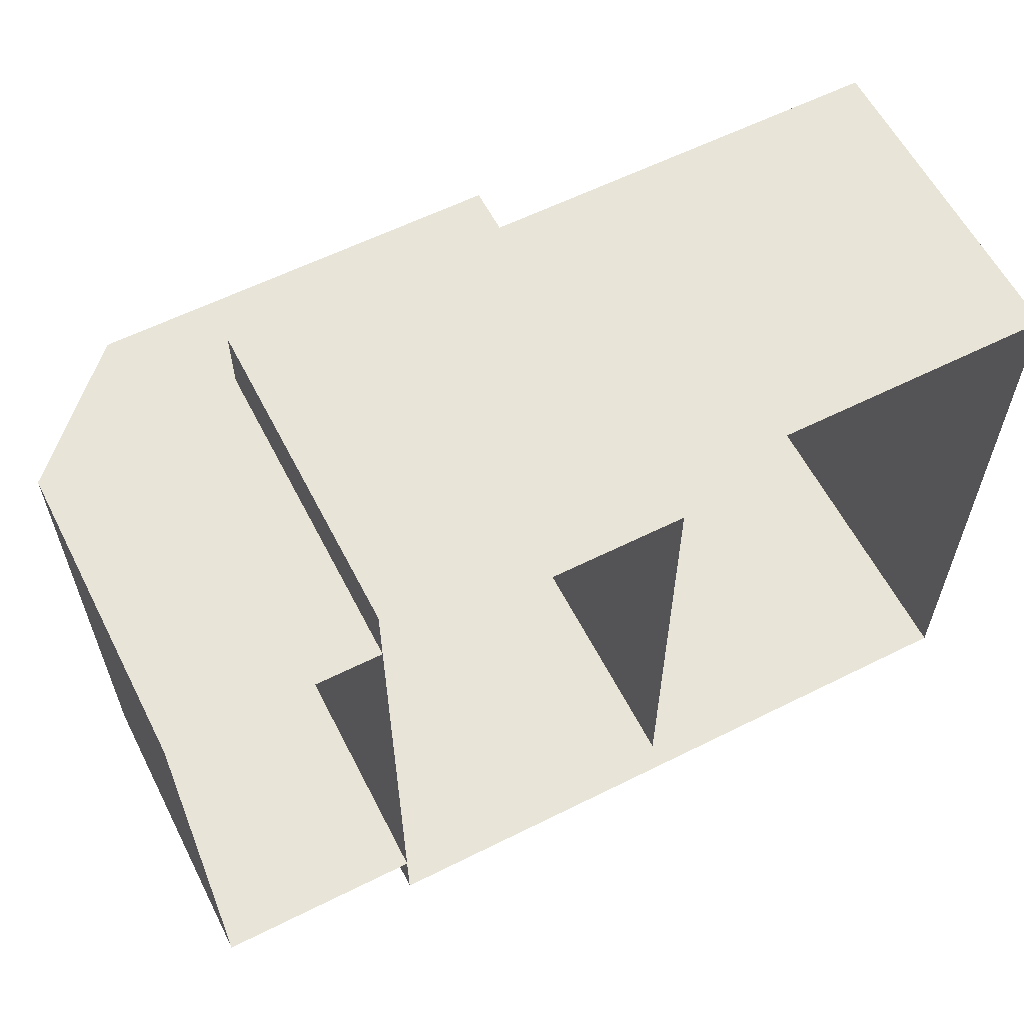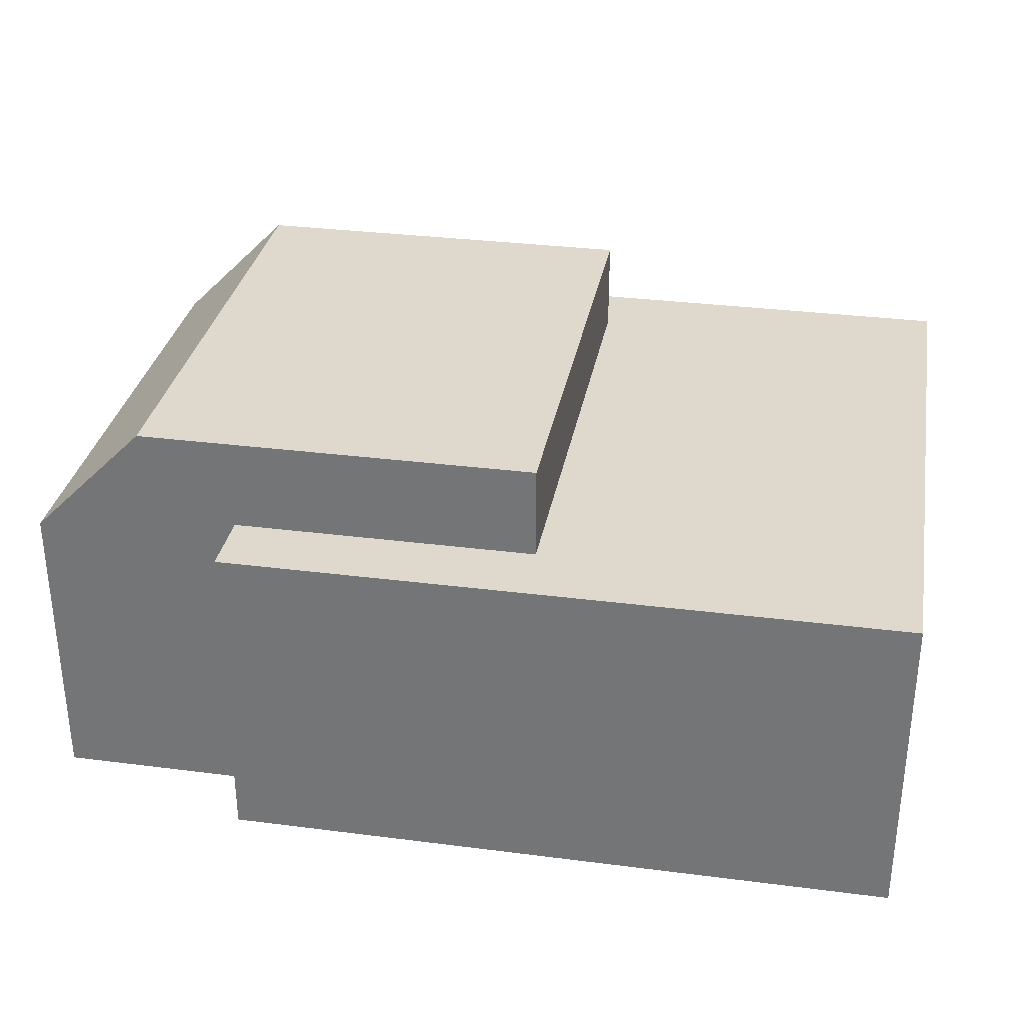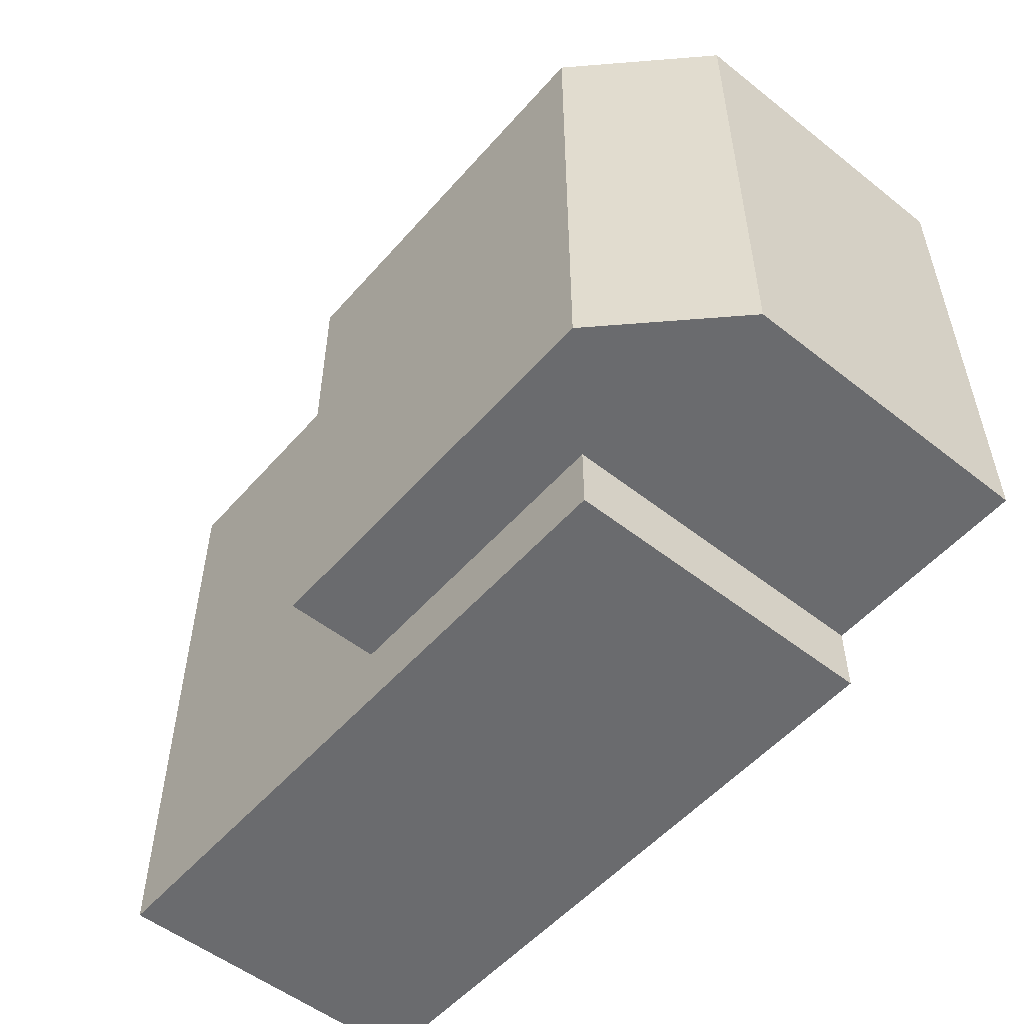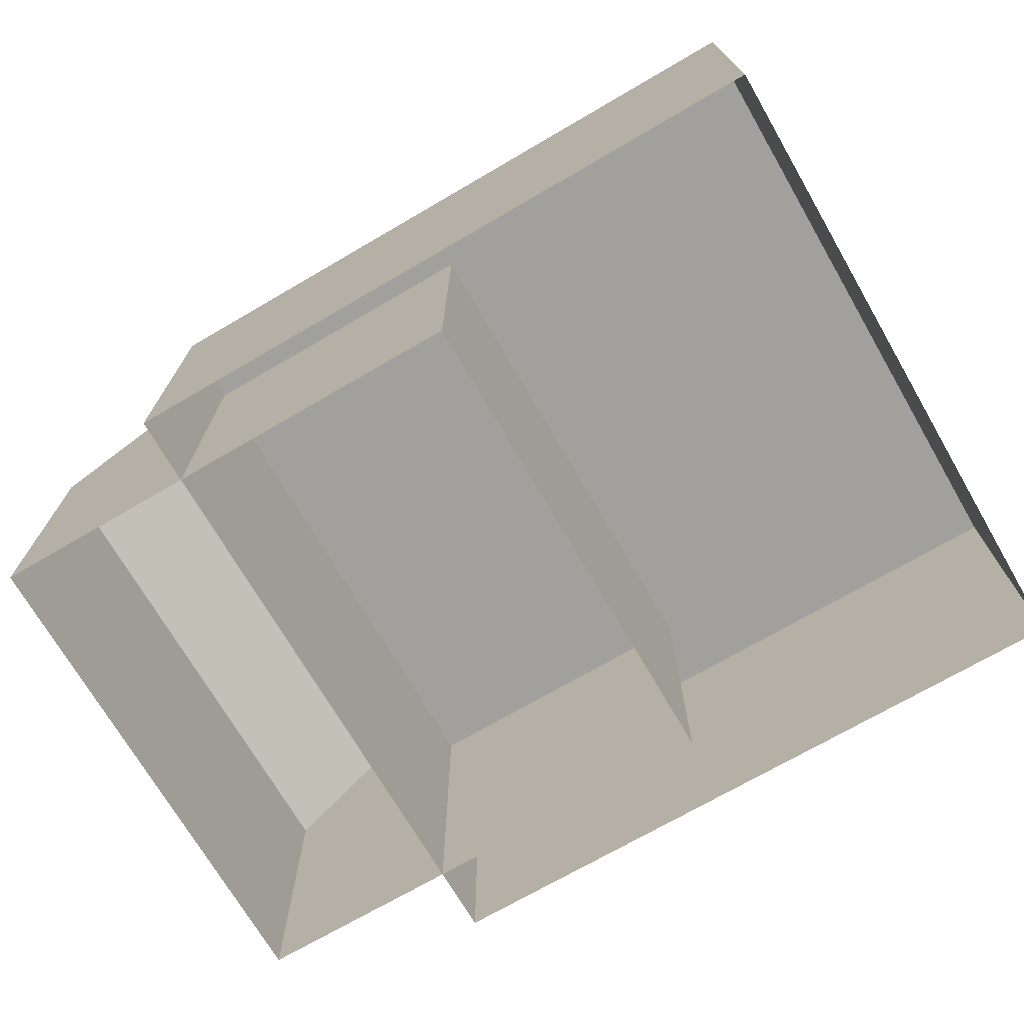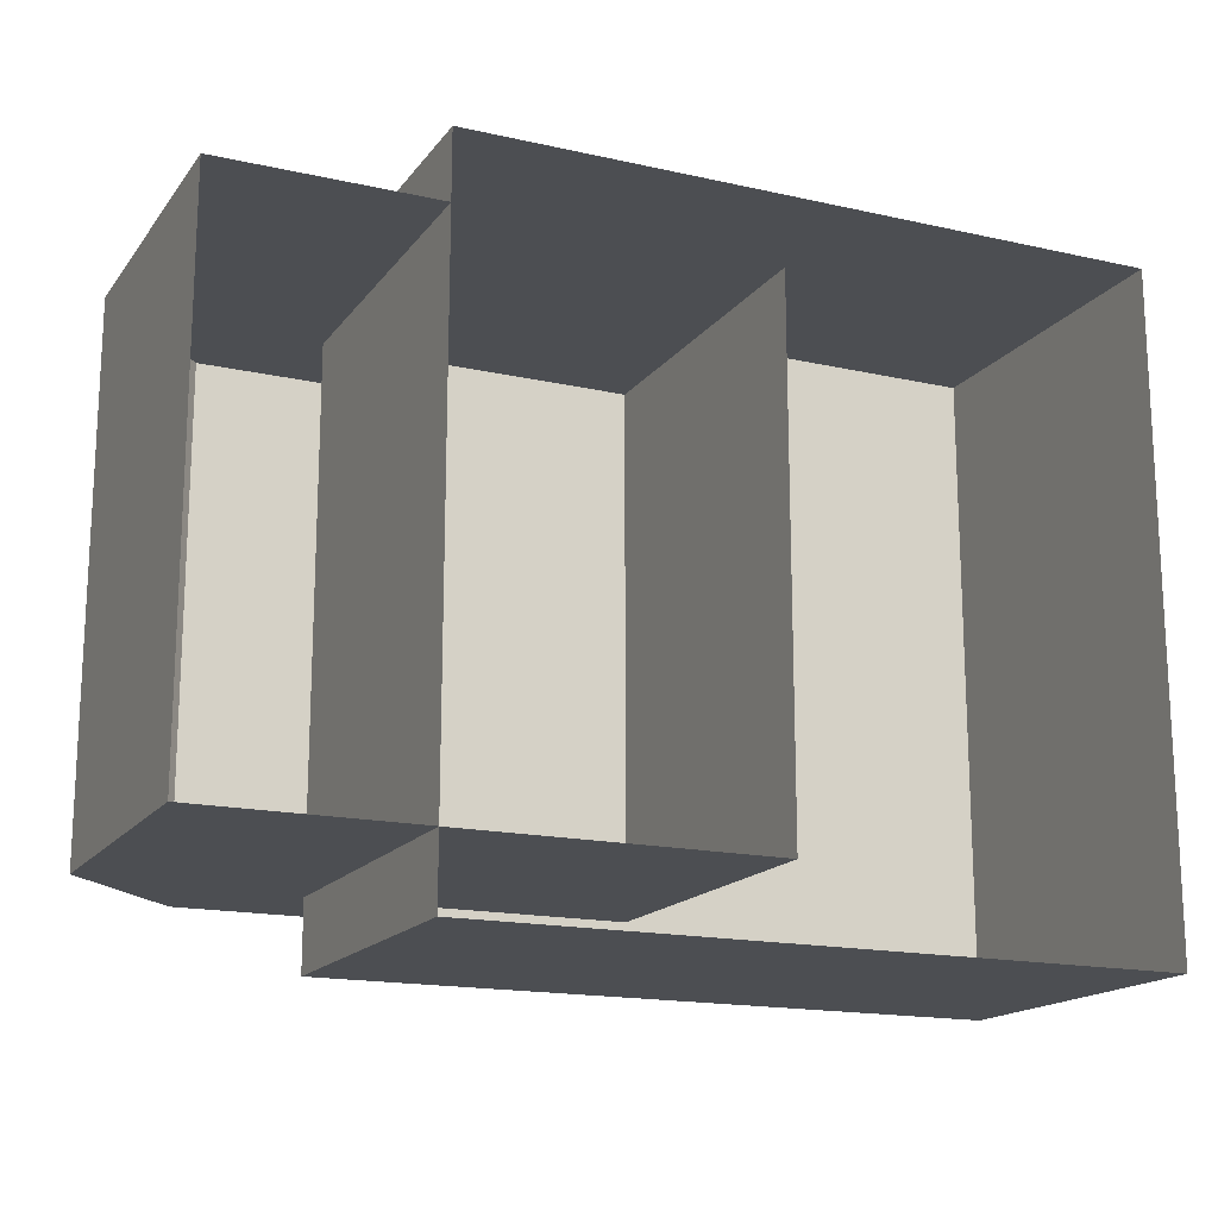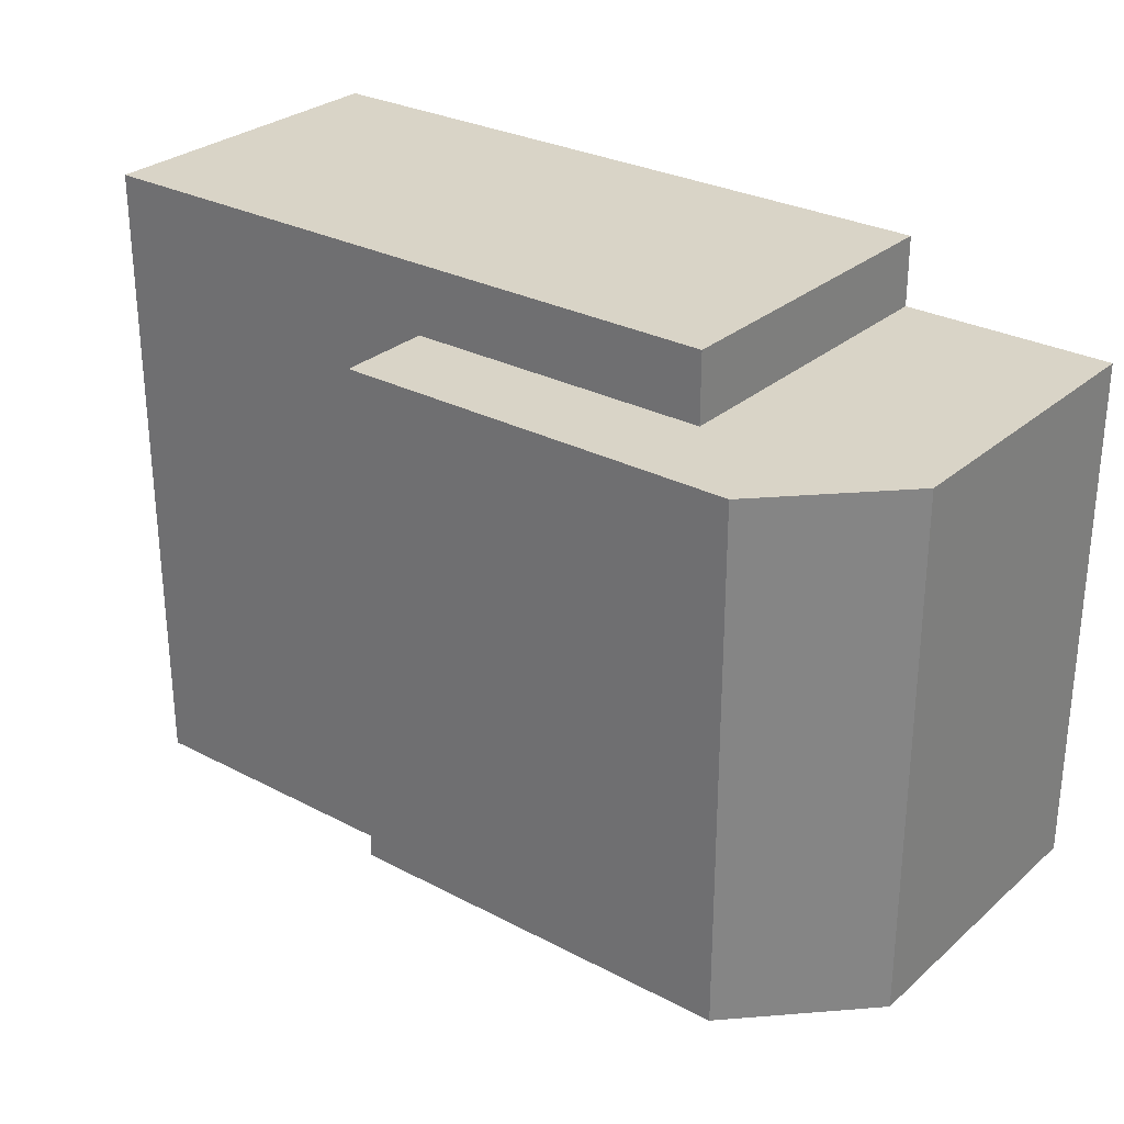
<metadata>
{"format":"obj","ext":"obj","renderer":"f3d","projection":"perspective","resolution":1024,"background":"white","views":[{"elev":59.9,"azim":-27.1,"up":"+Z"},{"elev":32.0,"azim":10.2,"up":"+Y"},{"elev":-53.3,"azim":-130.1,"up":"+Z"},{"elev":-71.7,"azim":30.2,"up":"+Y"},{"elev":-16.7,"azim":-24.5,"up":"+Z"},{"elev":28.7,"azim":-141.8,"up":"+Z"}]}
</metadata>
<code>
v -24.23 33.56 -33.43
v 45.63 33.56 -33.43
v 45.63 0.001057 -33.43
v -24.23 0.001057 -33.43
v 45.63 33.56 33.43
v 45.63 0.001057 33.43
v -24.23 33.56 33.43
v -24.23 0.001057 33.43
v 7.187 43.12 -26.41
v 7.187 43.12 26.41
v 7.187 0.00123 26.41
v 7.187 0.00123 -26.41
v -33.86 43.12 26.41
v -33.86 43.12 -26.41
v -45.63 31.35 -26.41
v -45.63 31.35 26.41
v -45.63 0.00123 -26.41
v -45.63 0.00123 26.41
g building_32
f 1 2 3 4
f 2 5 6 3
f 5 7 8 6
f 7 1 4 8
f 1 7 5 2
f 9 10 11 12
f 13 14 15 16
f 15 17 18 16
f 11 10 13 18
f 16 18 13
f 17 15 14
f 12 17 14 9
f 13 10 9 14

</code>
